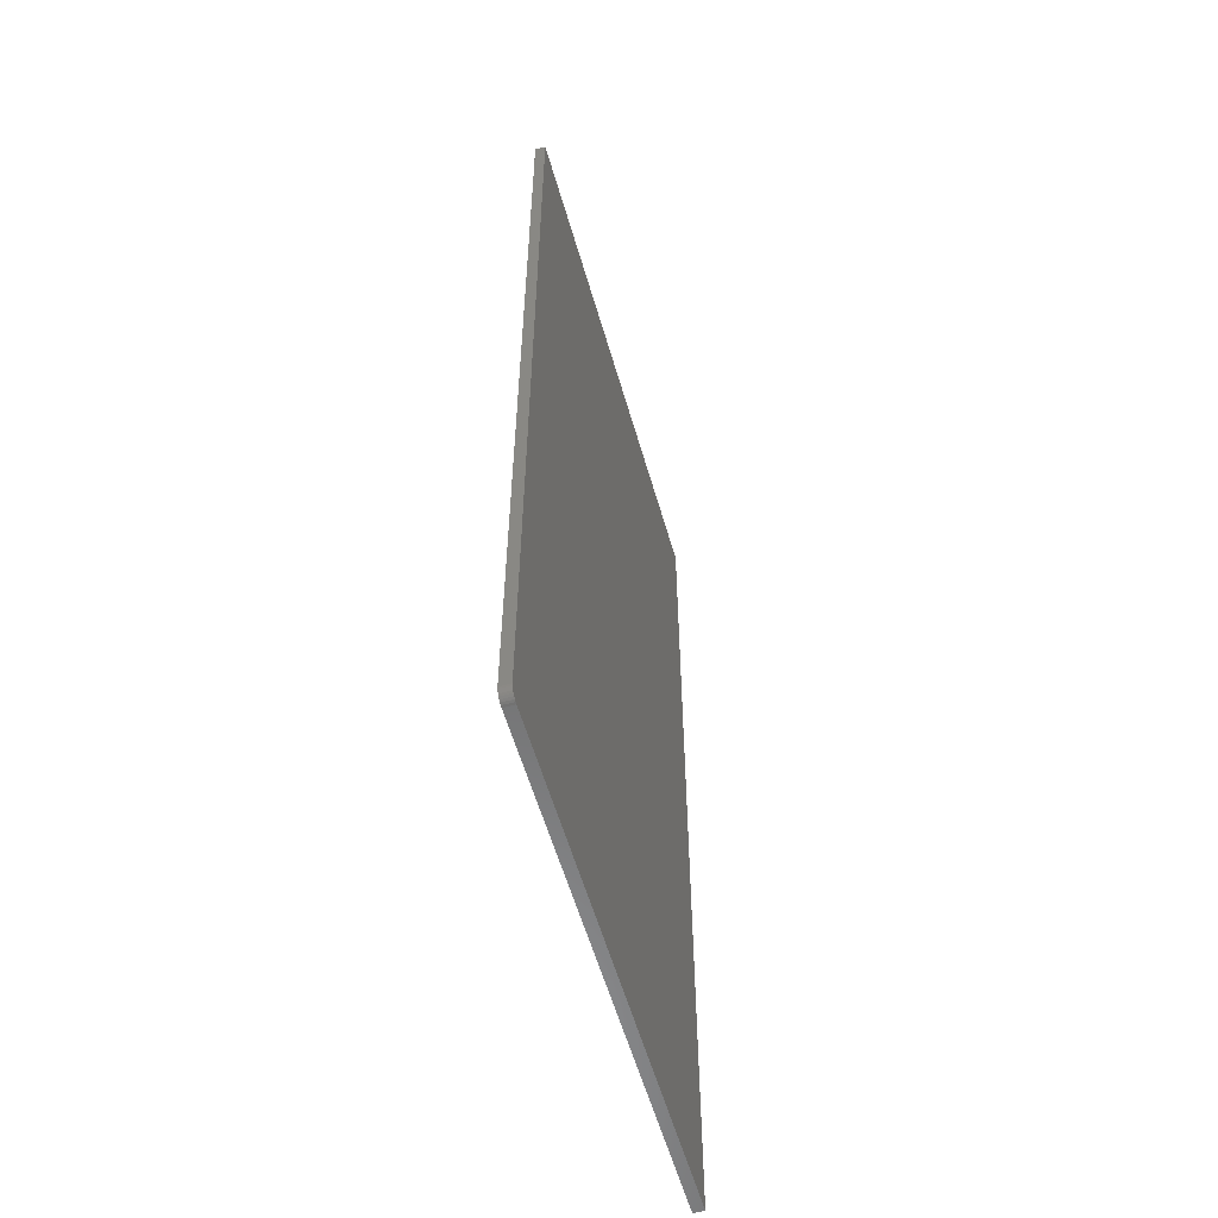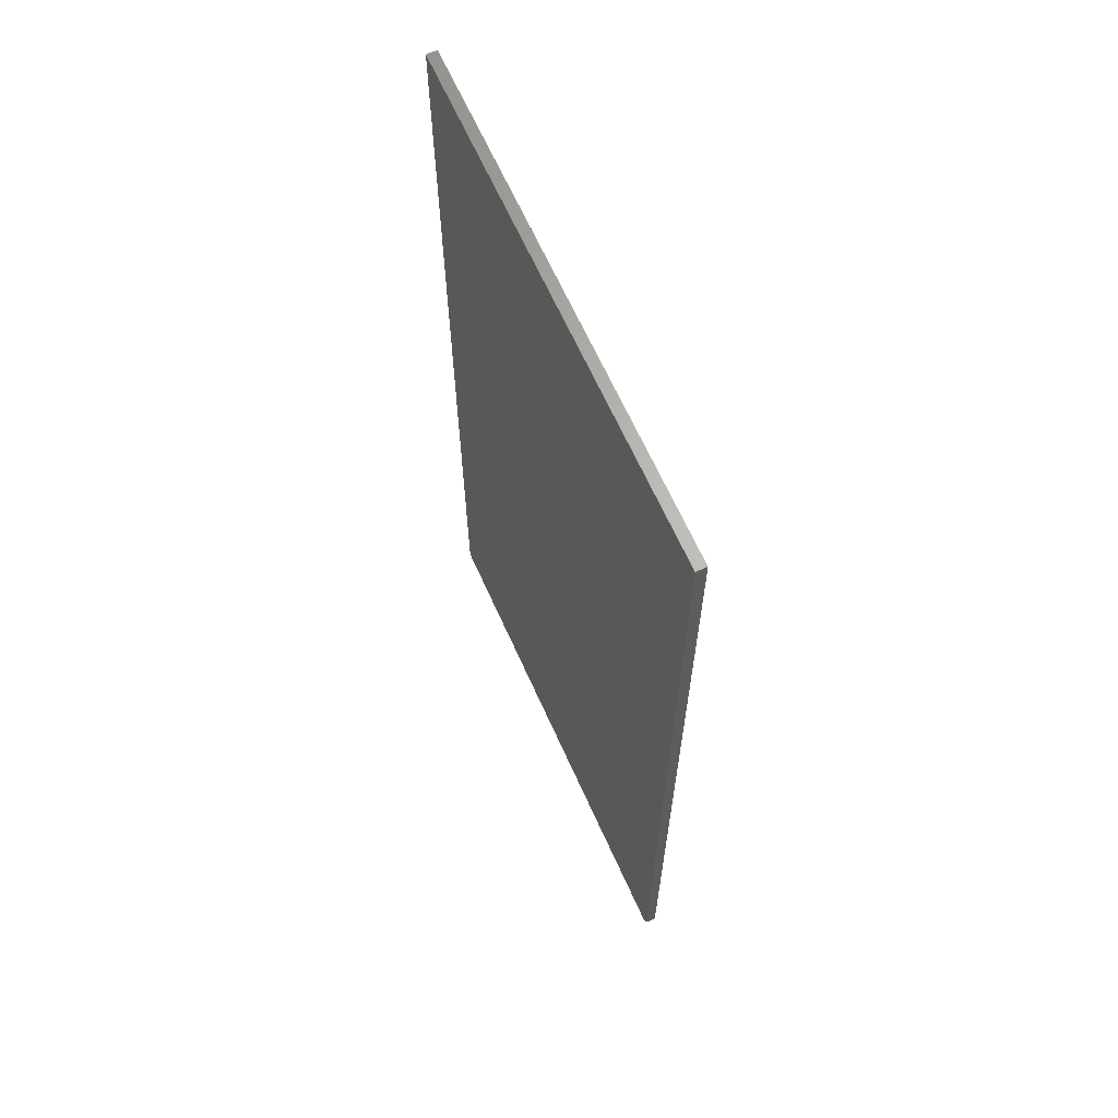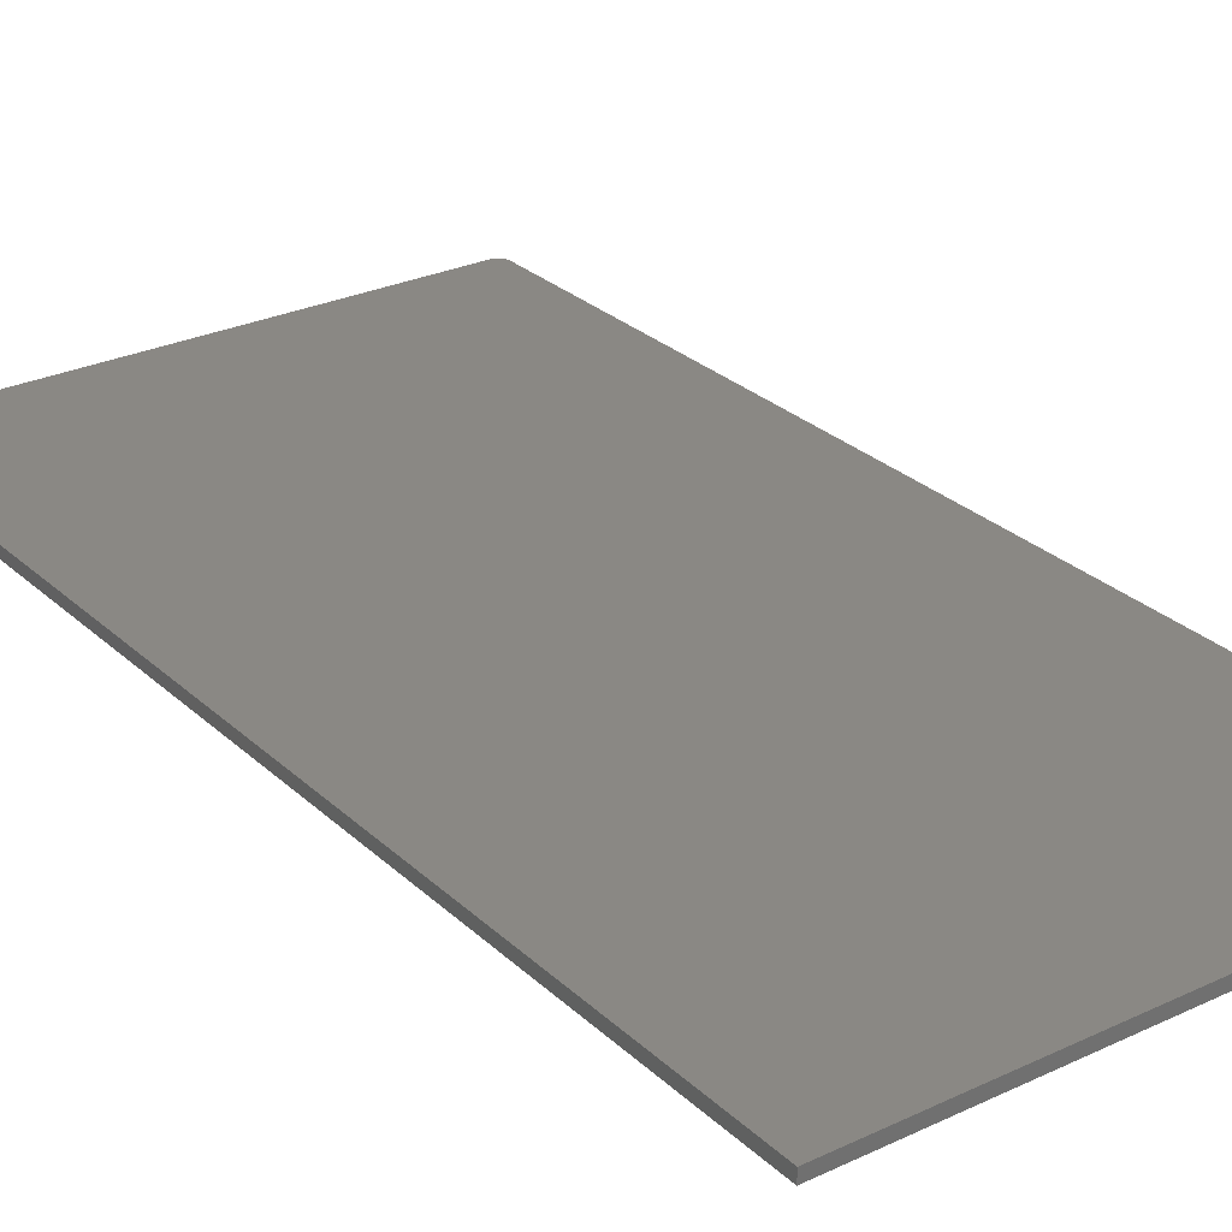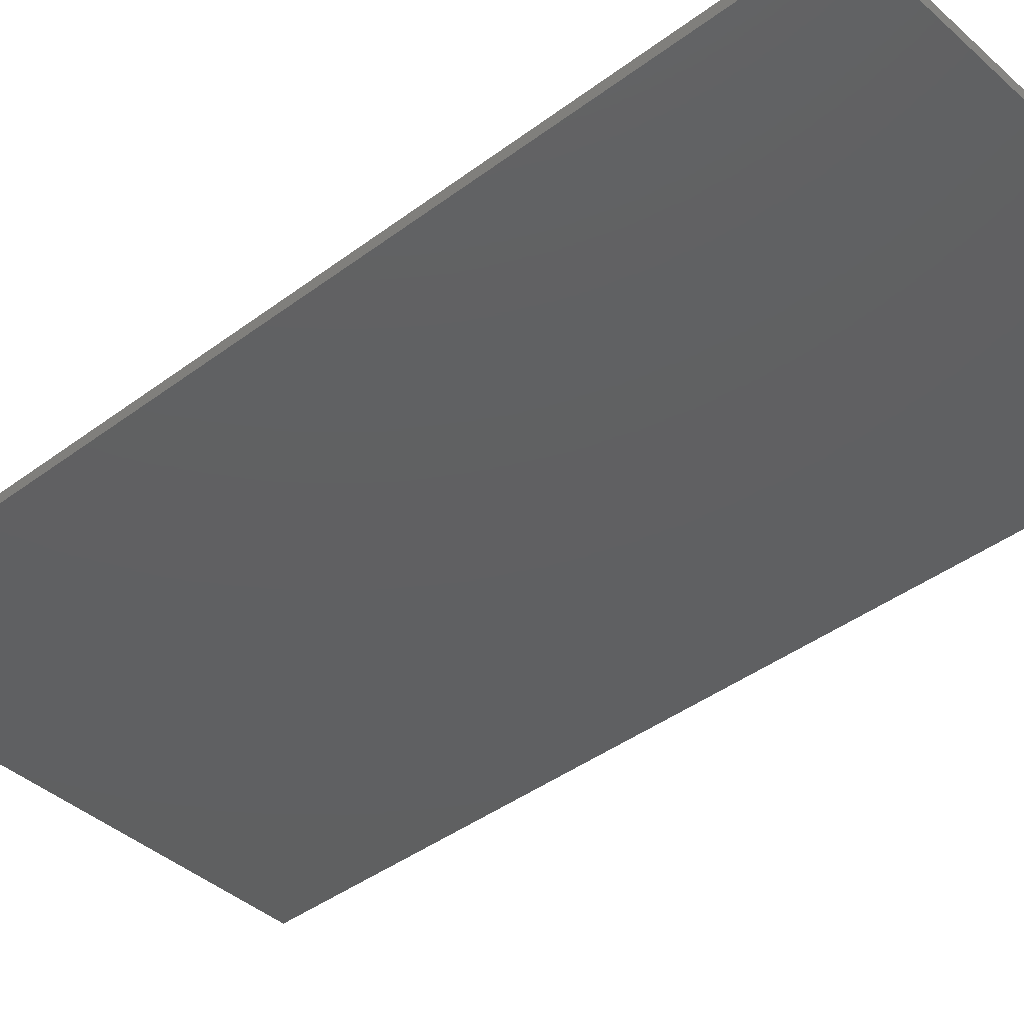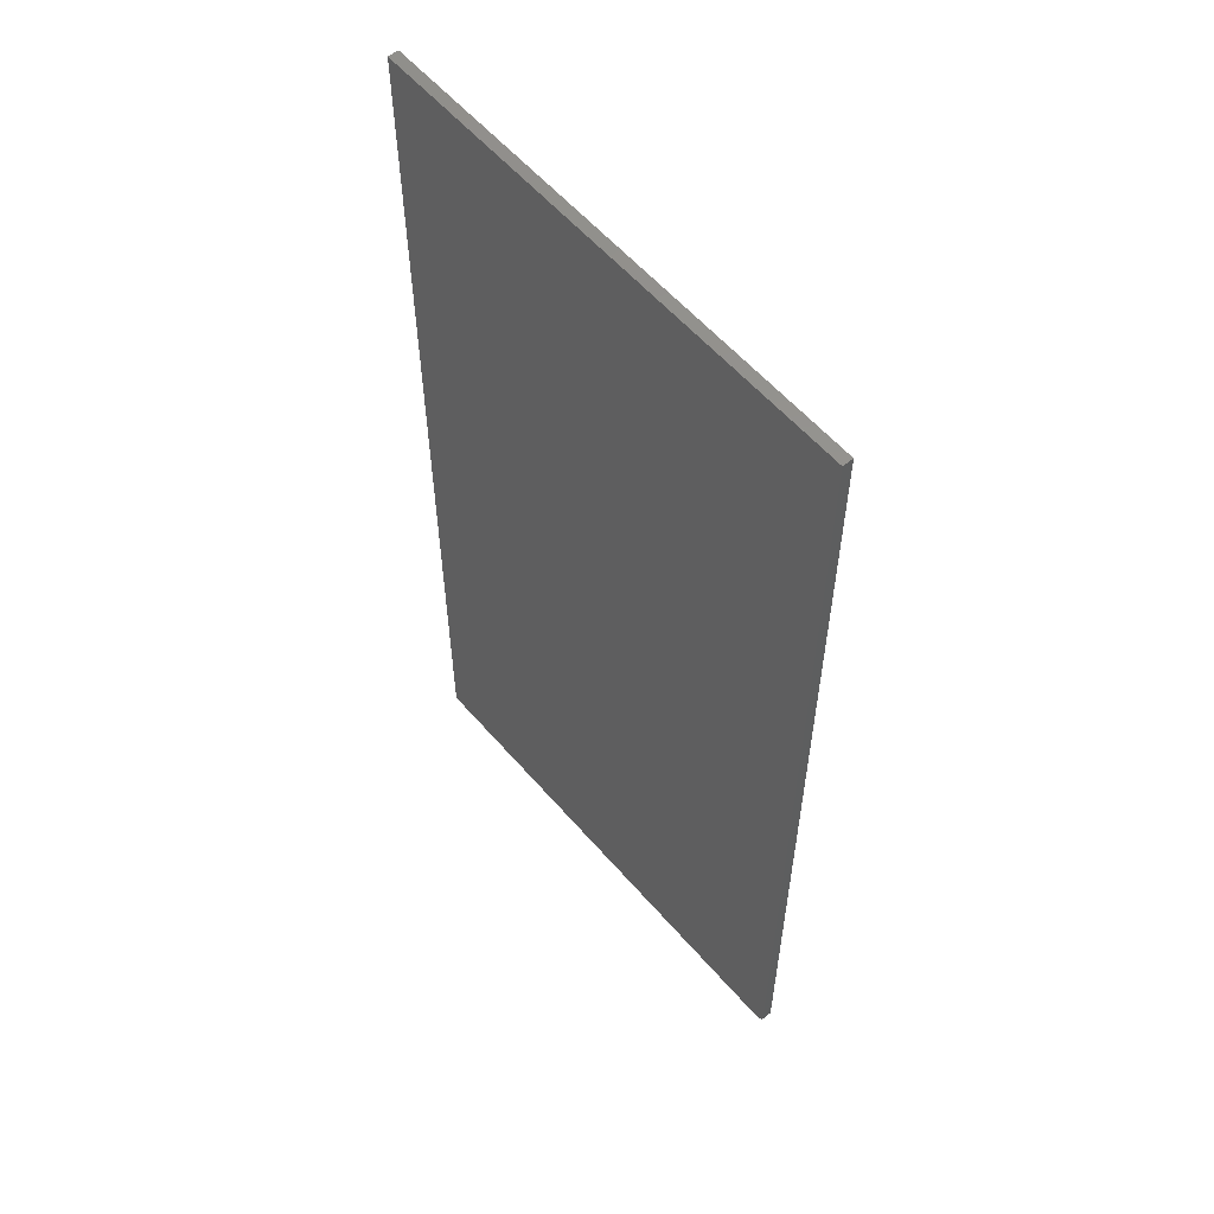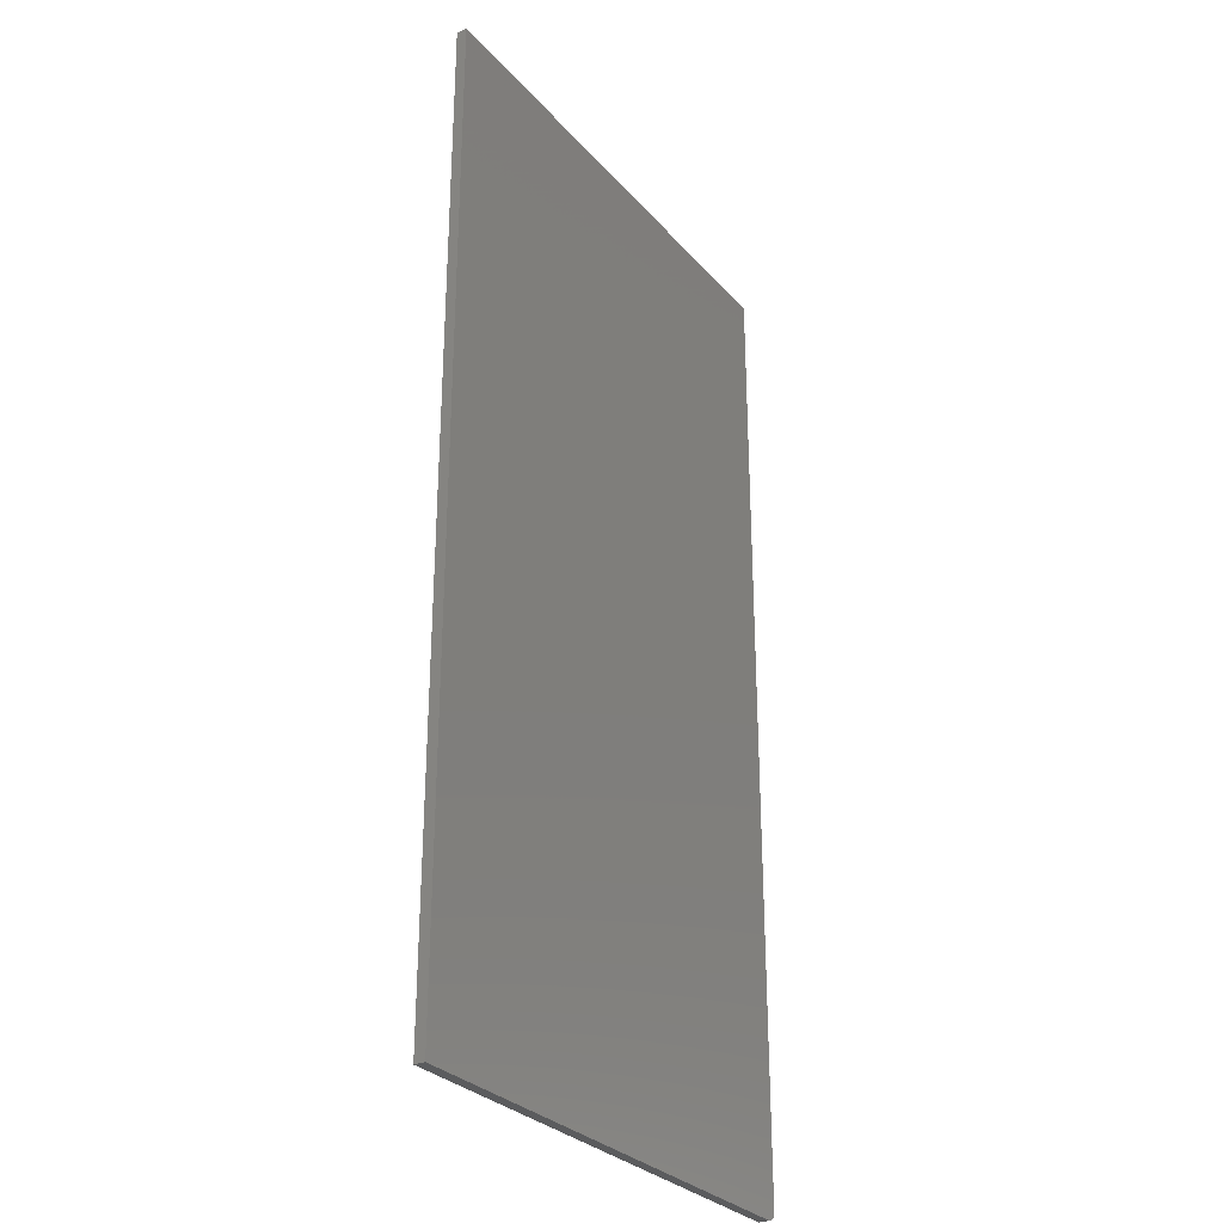
<metadata>
{"format":"stl","ext":"stl","renderer":"f3d","projection":"perspective","resolution":1024,"background":"white","views":[{"elev":-57.7,"azim":-74.0,"up":"+Y"},{"elev":65.6,"azim":-114.2,"up":"+Y"},{"elev":27.6,"azim":144.2,"up":"+Z"},{"elev":-40.7,"azim":-47.4,"up":"+Z"},{"elev":57.8,"azim":-130.4,"up":"+Y"},{"elev":-29.5,"azim":122.8,"up":"+Y"}]}
</metadata>
<code>
# stl→obj: 24 verts, 44 faces
v -0.3672 -0.75 0.01562
v 0.3707 -0.75 0.01562
v -0.3816 -0.7404 0.01562
v 0.3707 0.7109 0.01562
v -0.3828 0.7109 0.01562
v -0.3828 -0.7344 0.01562
v -0.3825 -0.7374 0.01562
v -0.3702 -0.7497 0.01562
v -0.3802 -0.7431 0.01562
v -0.3782 -0.7454 0.01562
v -0.3759 -0.7474 0.01562
v -0.3732 -0.7488 0.01562
v -0.3816 -0.7404 0
v 0.3707 -0.75 0
v -0.3672 -0.75 0
v 0.3707 0.7109 0
v -0.3825 -0.7374 0
v -0.3828 -0.7344 0
v -0.3828 0.7109 0
v -0.3702 -0.7497 0
v -0.3732 -0.7488 0
v -0.3759 -0.7474 0
v -0.3782 -0.7454 0
v -0.3802 -0.7431 0
f 1 2 3
f 4 5 6
f 4 6 7
f 4 7 3
f 4 3 2
f 8 1 3
f 8 3 9
f 8 9 10
f 8 10 11
f 8 11 12
f 13 14 15
f 16 14 13
f 16 13 17
f 16 17 18
f 16 18 19
f 20 21 22
f 20 22 23
f 20 23 24
f 20 24 13
f 20 13 15
f 5 19 6
f 6 19 18
f 1 15 2
f 2 15 14
f 15 1 20
f 20 1 8
f 20 8 21
f 21 8 12
f 21 12 22
f 22 12 11
f 22 11 23
f 23 11 10
f 23 10 24
f 24 10 9
f 24 9 13
f 13 9 3
f 13 3 17
f 17 3 7
f 17 7 18
f 18 7 6
f 4 16 5
f 5 16 19
f 2 14 4
f 4 14 16

</code>
